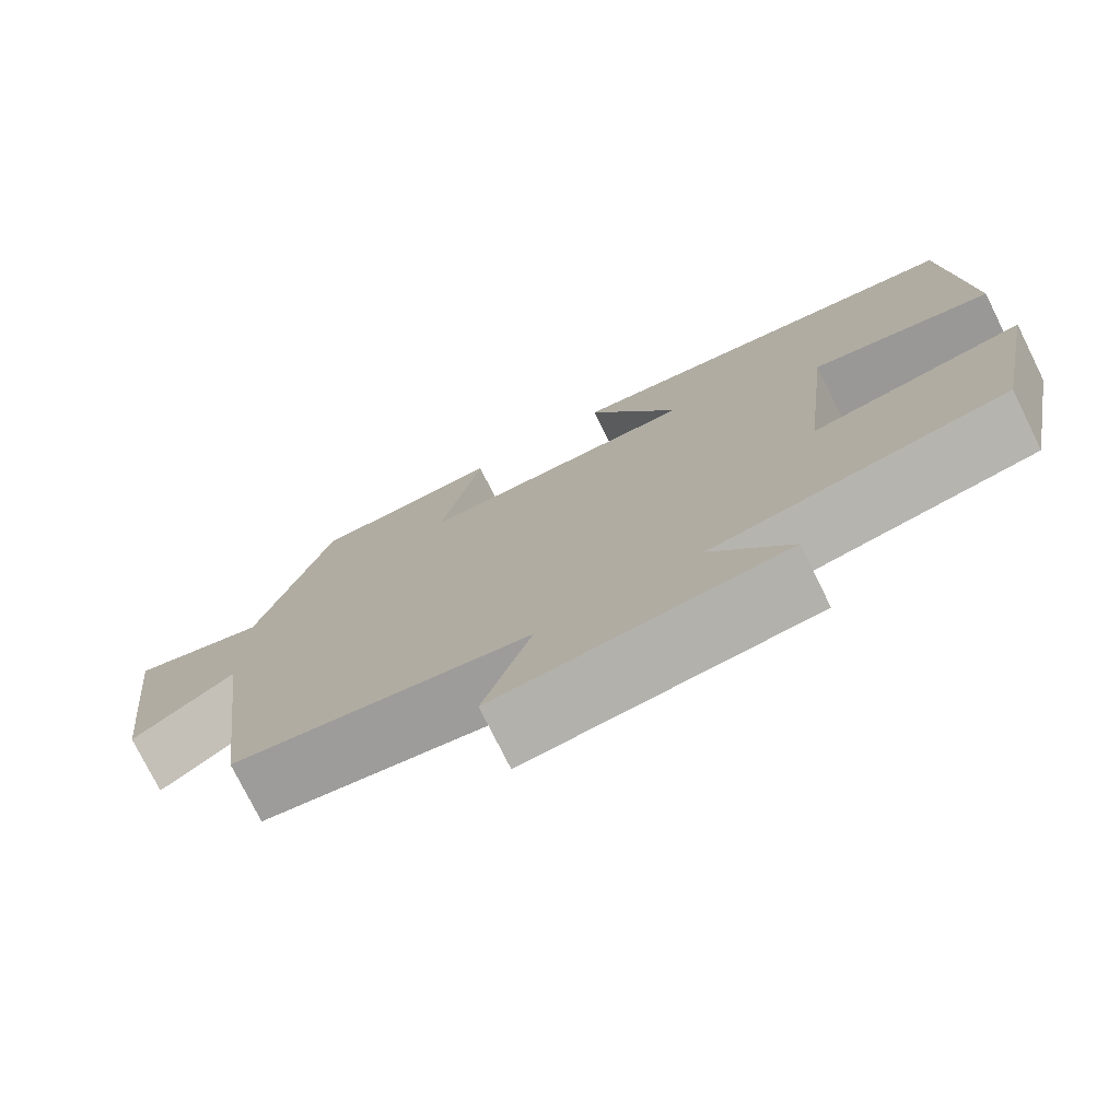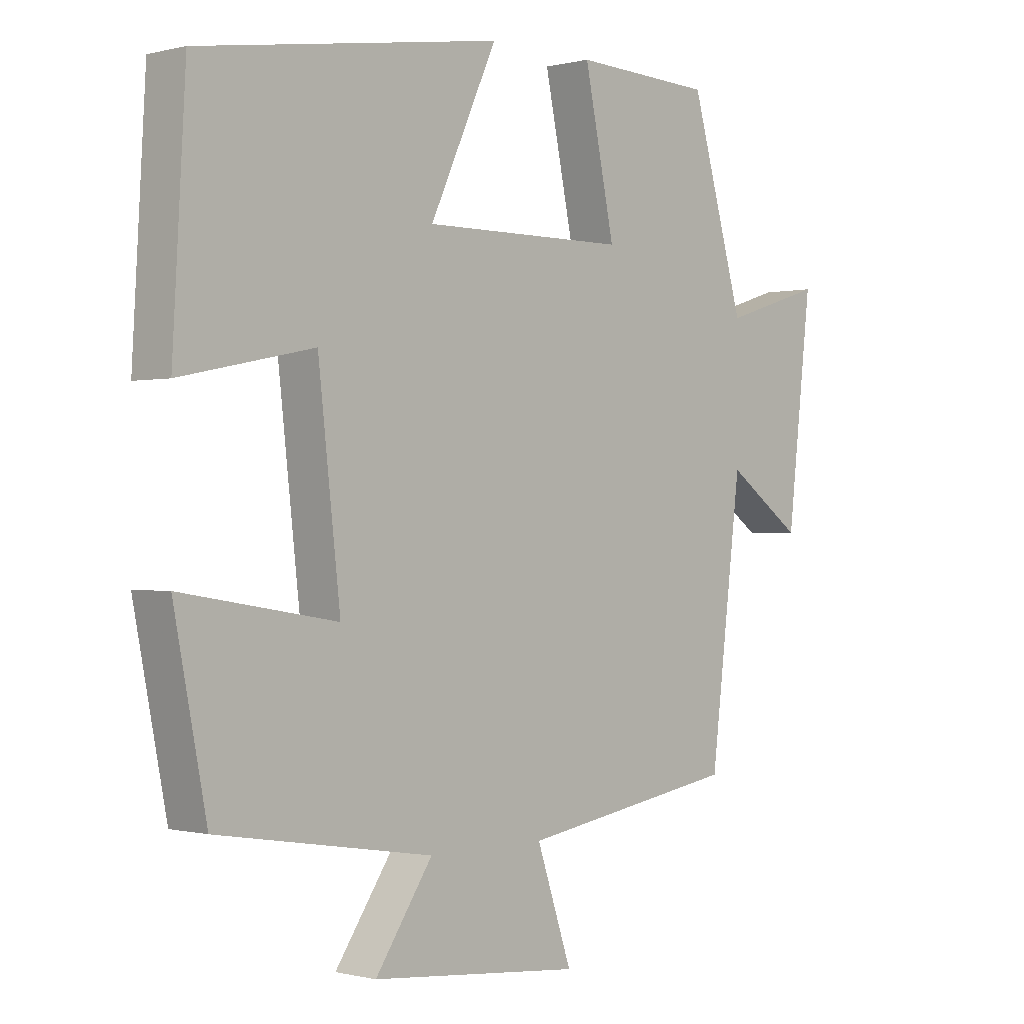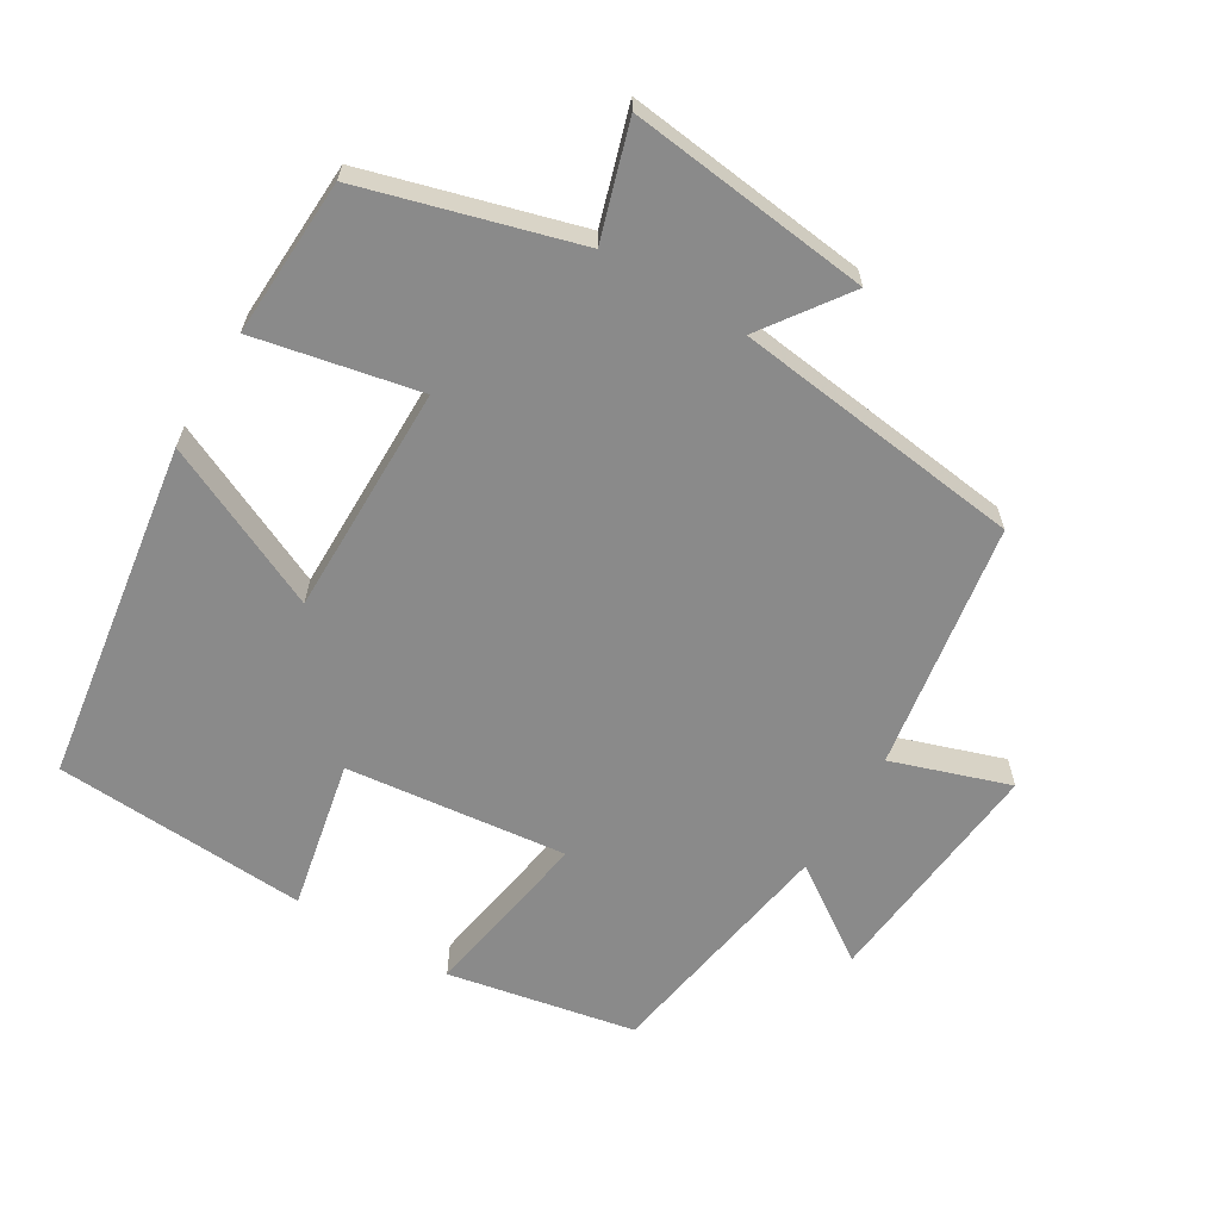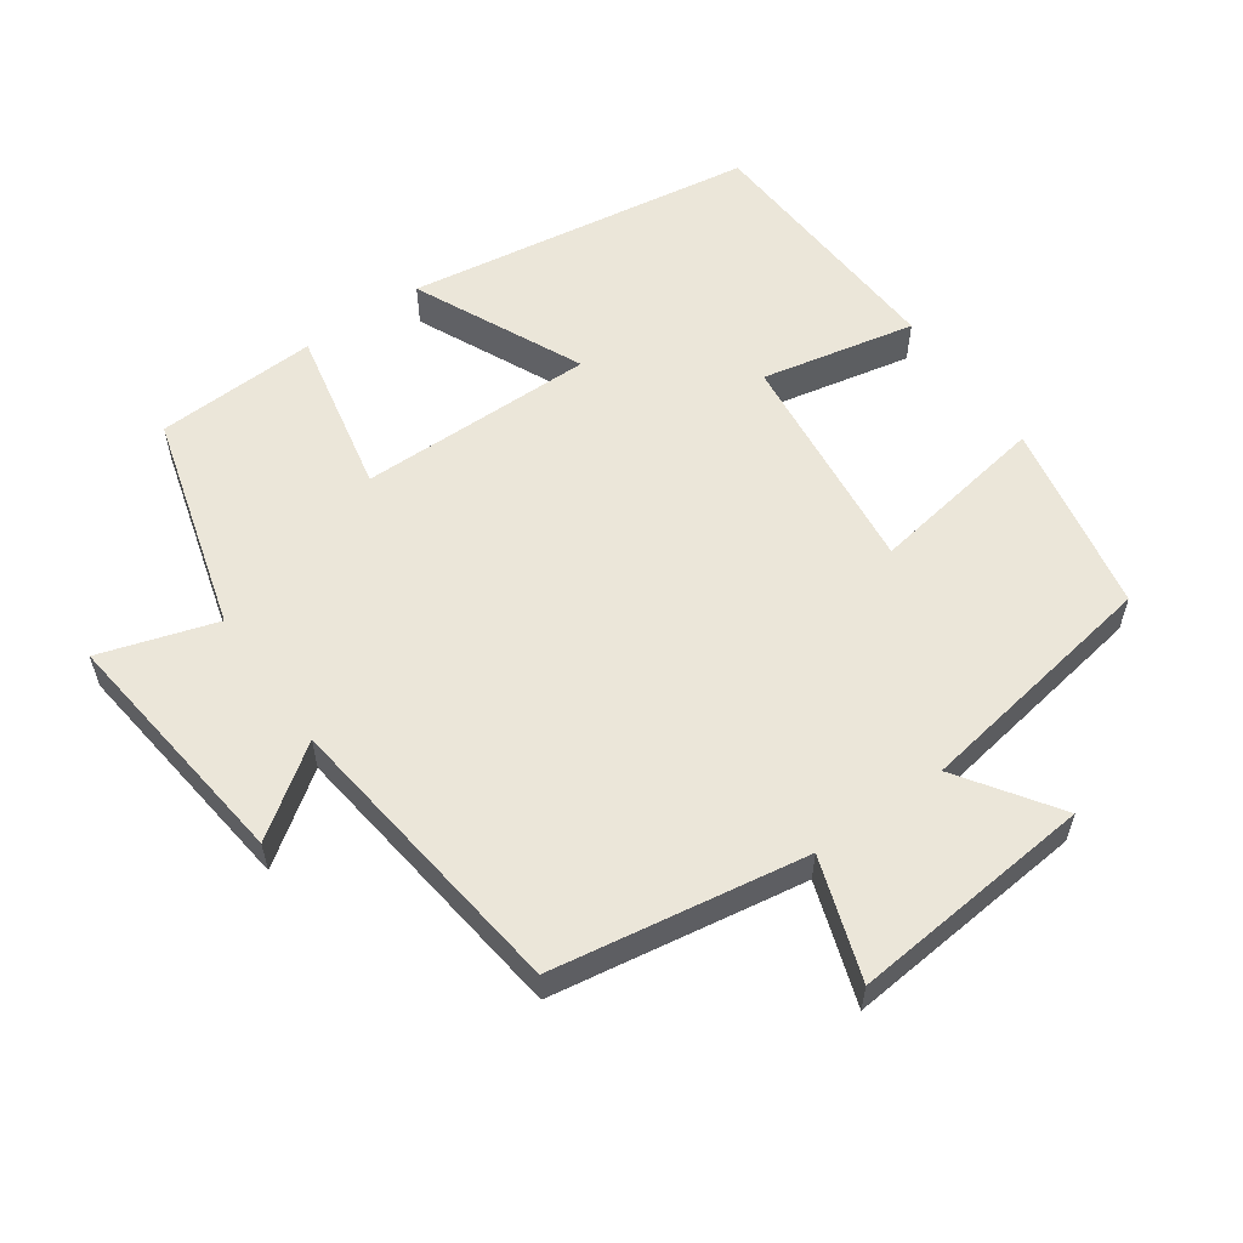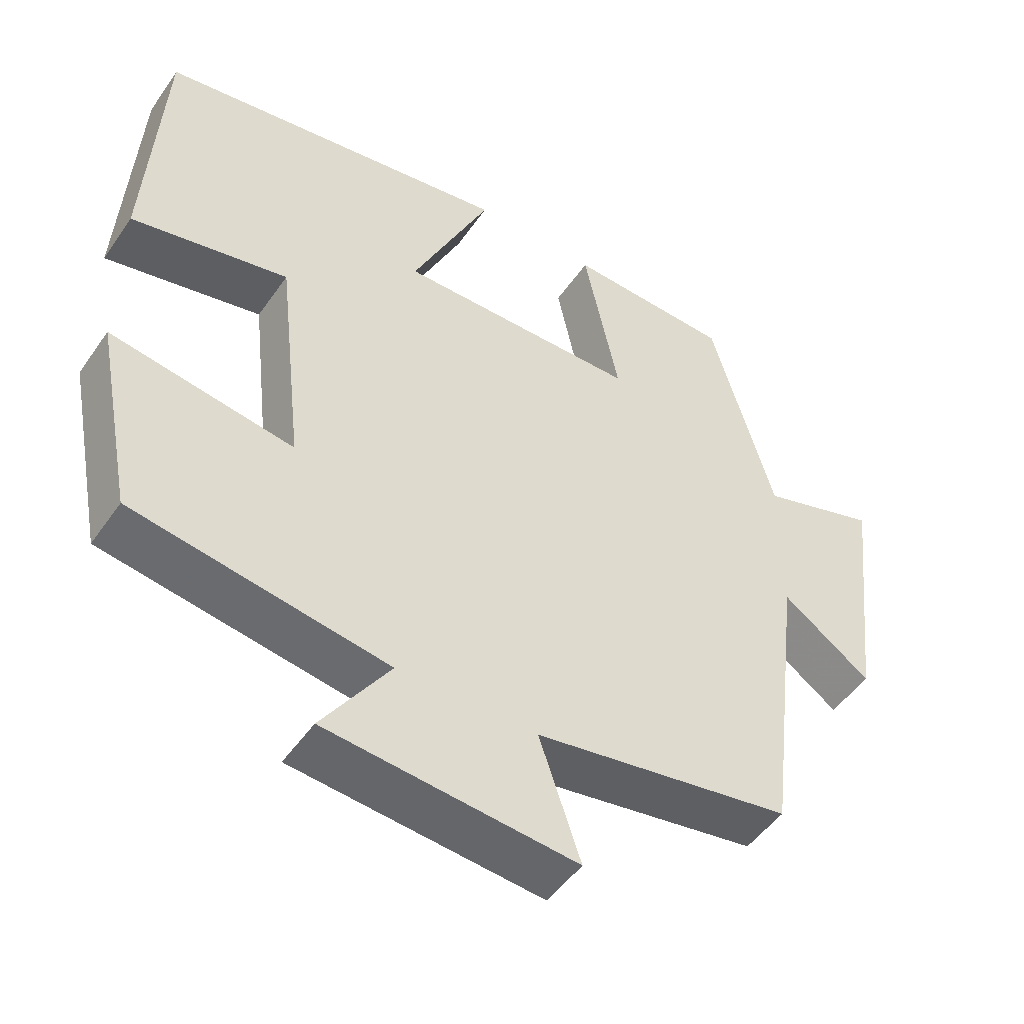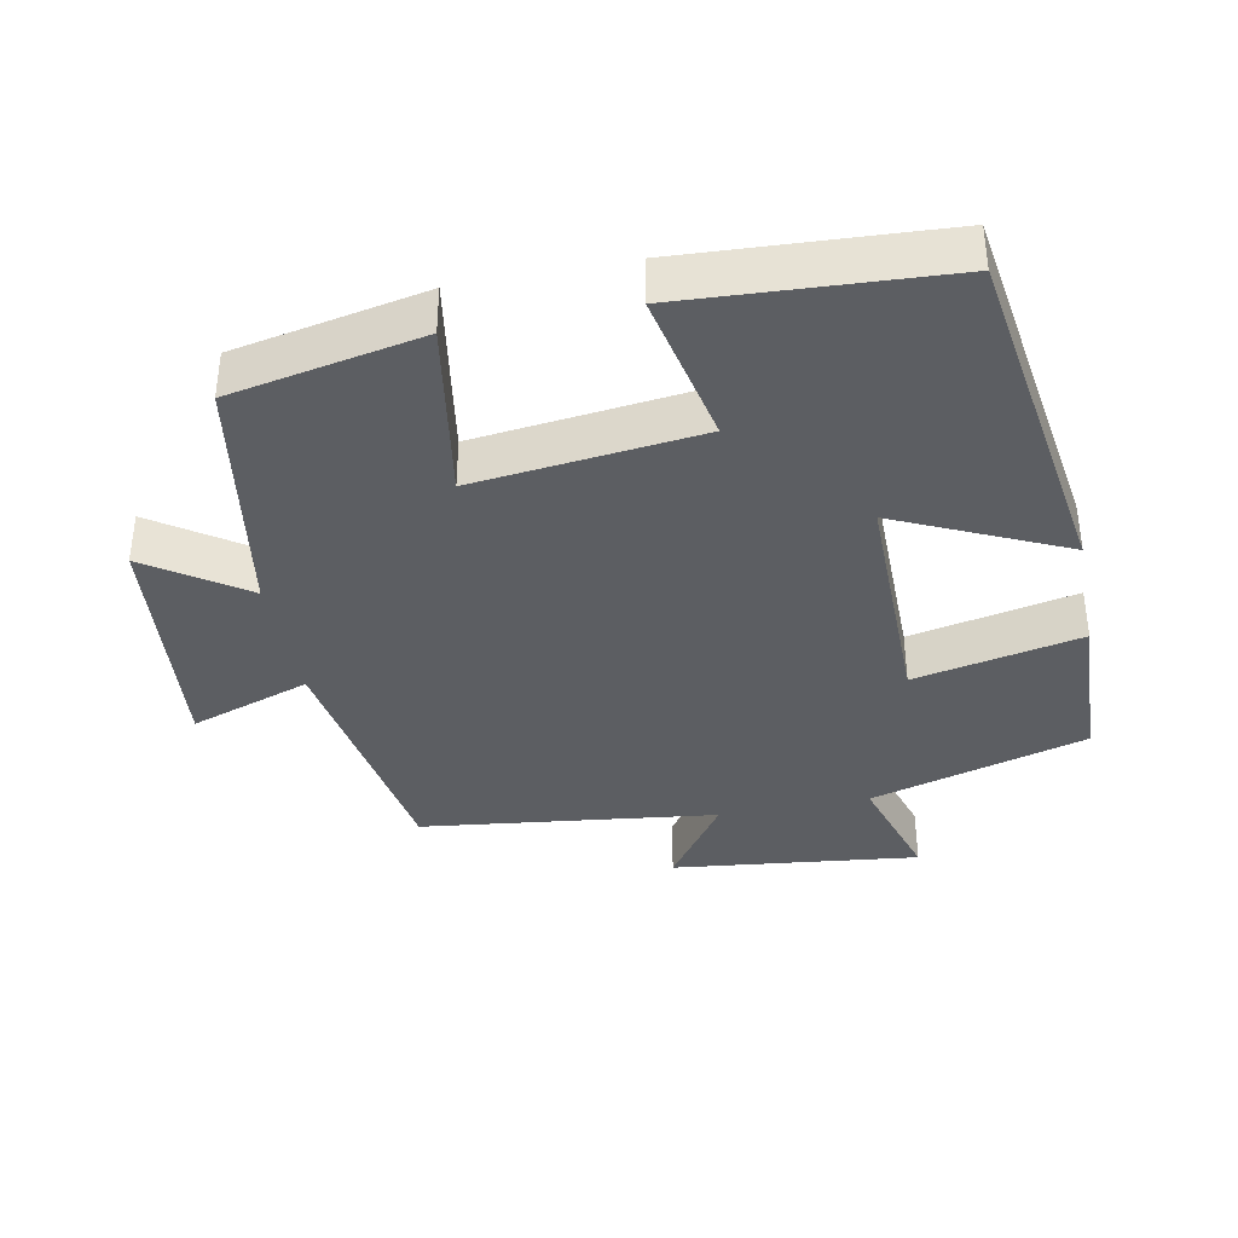
<metadata>
{"format":"obj","ext":"obj","renderer":"f3d","projection":"perspective","resolution":1024,"background":"white","views":[{"elev":-76.1,"azim":-153.6,"up":"+Z"},{"elev":-0.3,"azim":-46.9,"up":"+Z"},{"elev":-63.4,"azim":58.9,"up":"+Y"},{"elev":57.4,"azim":144.8,"up":"+Y"},{"elev":-49.4,"azim":-33.4,"up":"+Z"},{"elev":-37.8,"azim":-78.9,"up":"+Y"}]}
</metadata>
<code>
v 0.449 0.07 -0.442
v 0.094 0.07 -0.5
v 0.151 0.07 -0.669
v -0.191 0.07 -0.637
v -0.098 0.07 -0.5
v -0.447 0.07 -0.443
v -0.5 0.07 -0.173
v -0.248 0.07 -0.214
v -0.284 0.07 0.104
v -0.5 0.07 0.059
v -0.479 0.07 0.425
v 0.012 0.07 0.5
v -0.097 0.07 0.263
v 0.235 0.07 0.265
v 0.186 0.07 0.5
v 0.413 0.07 0.49
v 0.5 0.07 0.185
v 0.663 0.07 0.236
v 0.623 0.07 -0.112
v 0.5 0.07 -0.025
v 0.449 0 -0.442
v 0.094 0 -0.5
v 0.151 0 -0.669
v -0.191 0 -0.637
v -0.098 0 -0.5
v -0.447 0 -0.443
v -0.5 0 -0.173
v -0.248 0 -0.214
v -0.284 0 0.104
v -0.5 0 0.059
v -0.479 0 0.425
v 0.012 0 0.5
v -0.097 0 0.263
v 0.235 0 0.265
v 0.186 0 0.5
v 0.413 0 0.49
v 0.5 0 0.185
v 0.663 0 0.236
v 0.623 0 -0.112
v 0.5 0 -0.025
f 17 18 19 20
f 17 20 1
f 16 17 1
f 15 16 1
f 14 15 1
f 13 14 1 2
f 11 12 13
f 10 11 13
f 9 10 13
f 8 9 13 2
f 7 8 2
f 6 7 2
f 5 6 2
f 2 3 4 5
f 40 39 38 37
f 21 40 37
f 21 37 36
f 21 36 35
f 21 35 34
f 22 21 34 33
f 33 32 31
f 33 31 30
f 33 30 29
f 22 33 29 28
f 22 28 27
f 22 27 26
f 22 26 25
f 25 24 23 22
f 1 21 22 2
f 2 22 23 3
f 3 23 24 4
f 4 24 25 5
f 5 25 26 6
f 6 26 27 7
f 7 27 28 8
f 8 28 29 9
f 9 29 30 10
f 10 30 31 11
f 11 31 32 12
f 12 32 33 13
f 13 33 34 14
f 14 34 35 15
f 15 35 36 16
f 16 36 37 17
f 17 37 38 18
f 18 38 39 19
f 19 39 40 20
f 20 40 21 1

</code>
